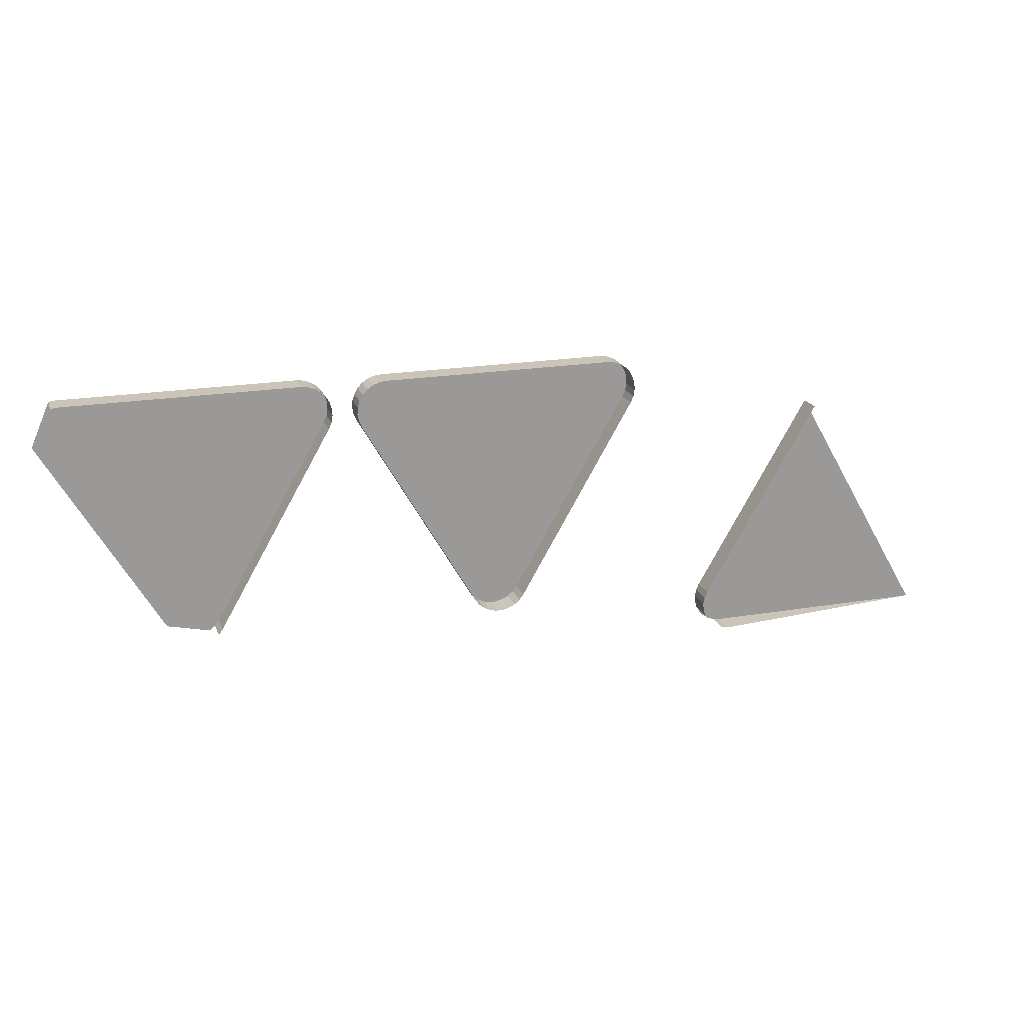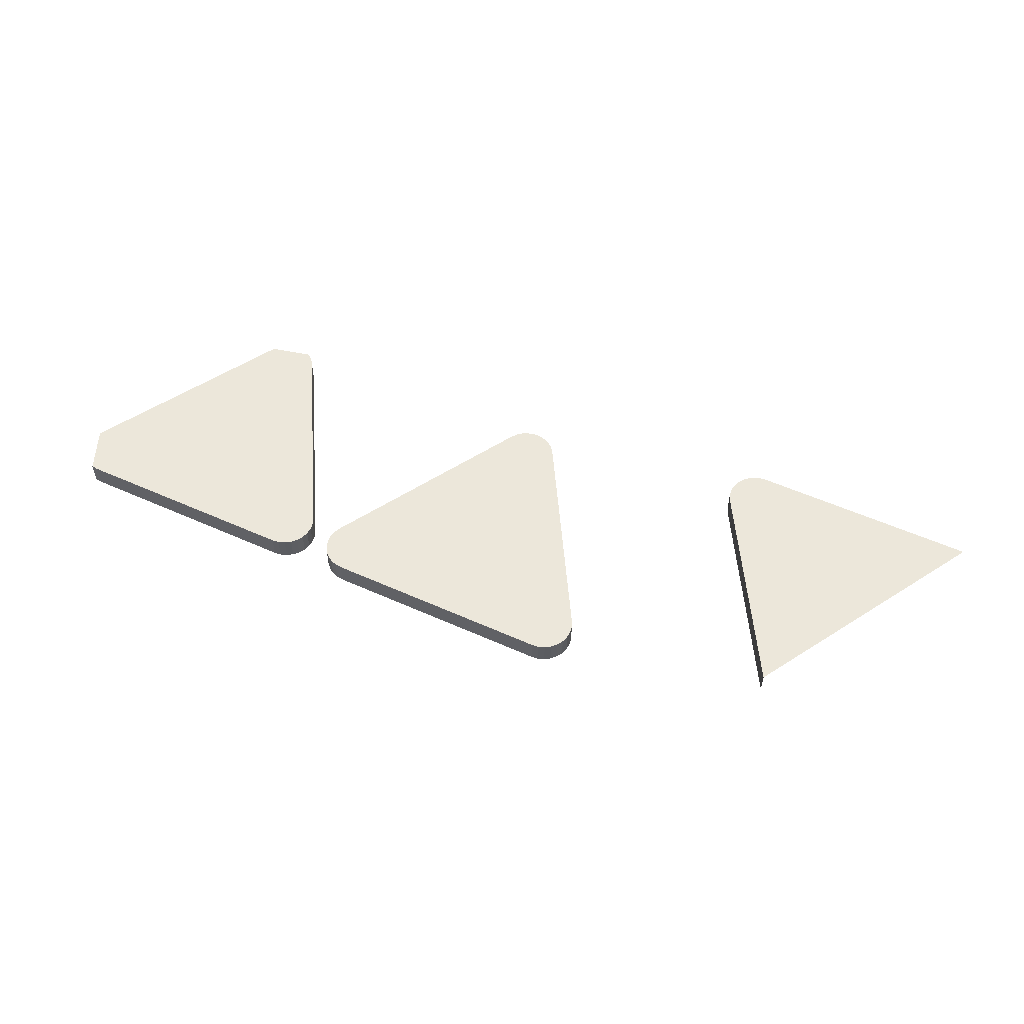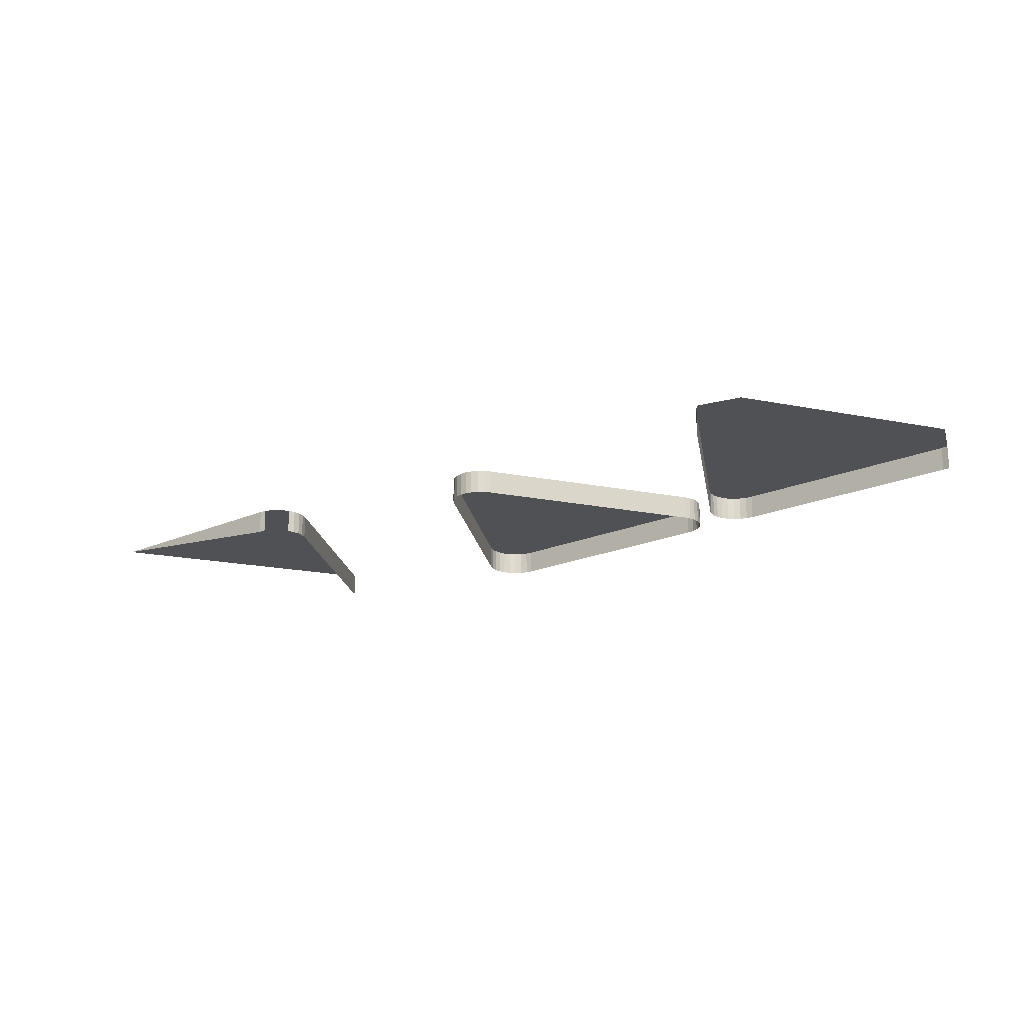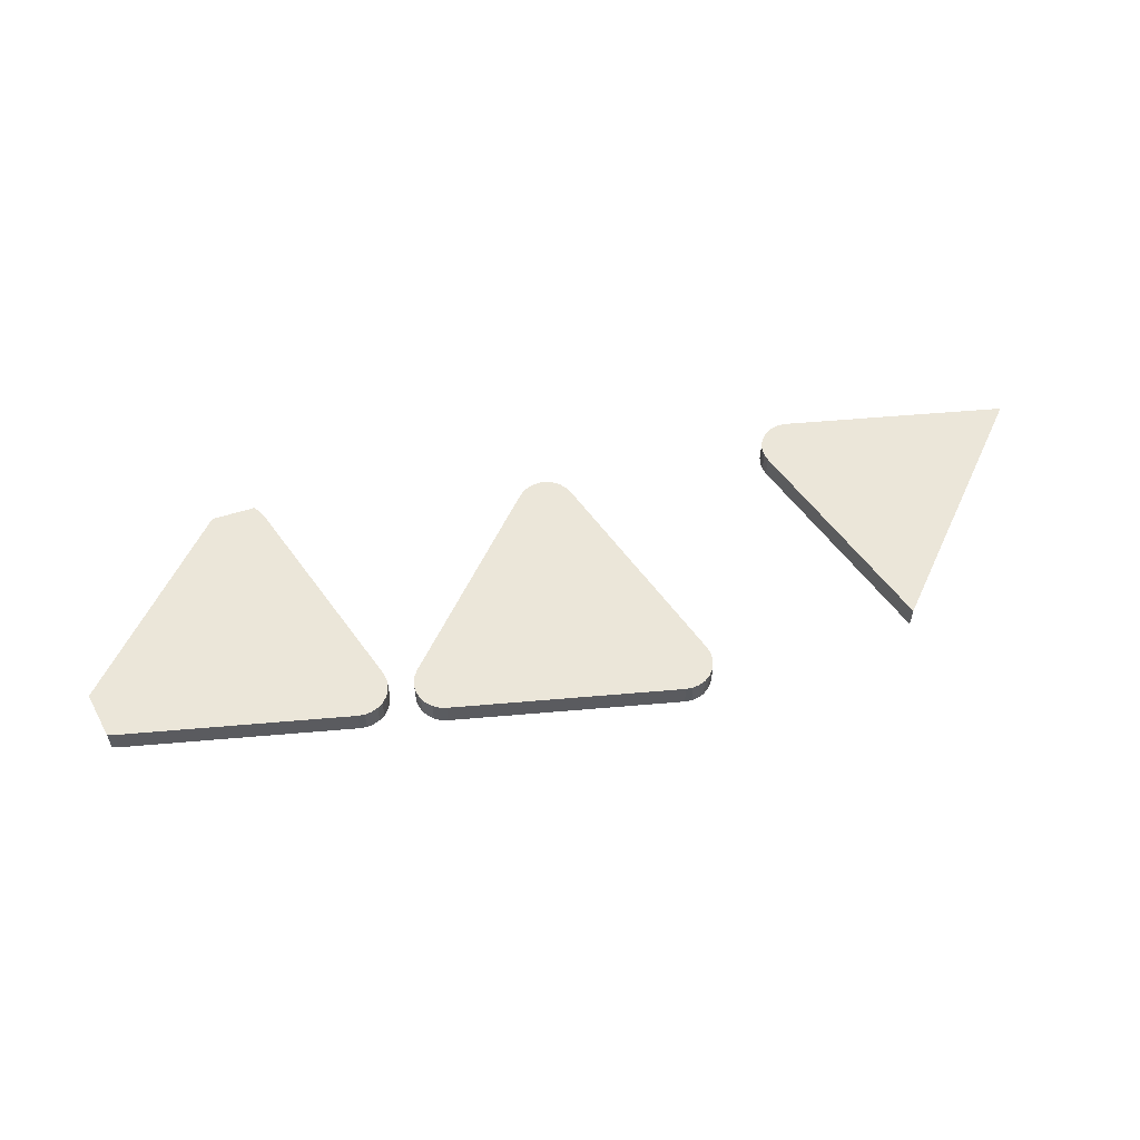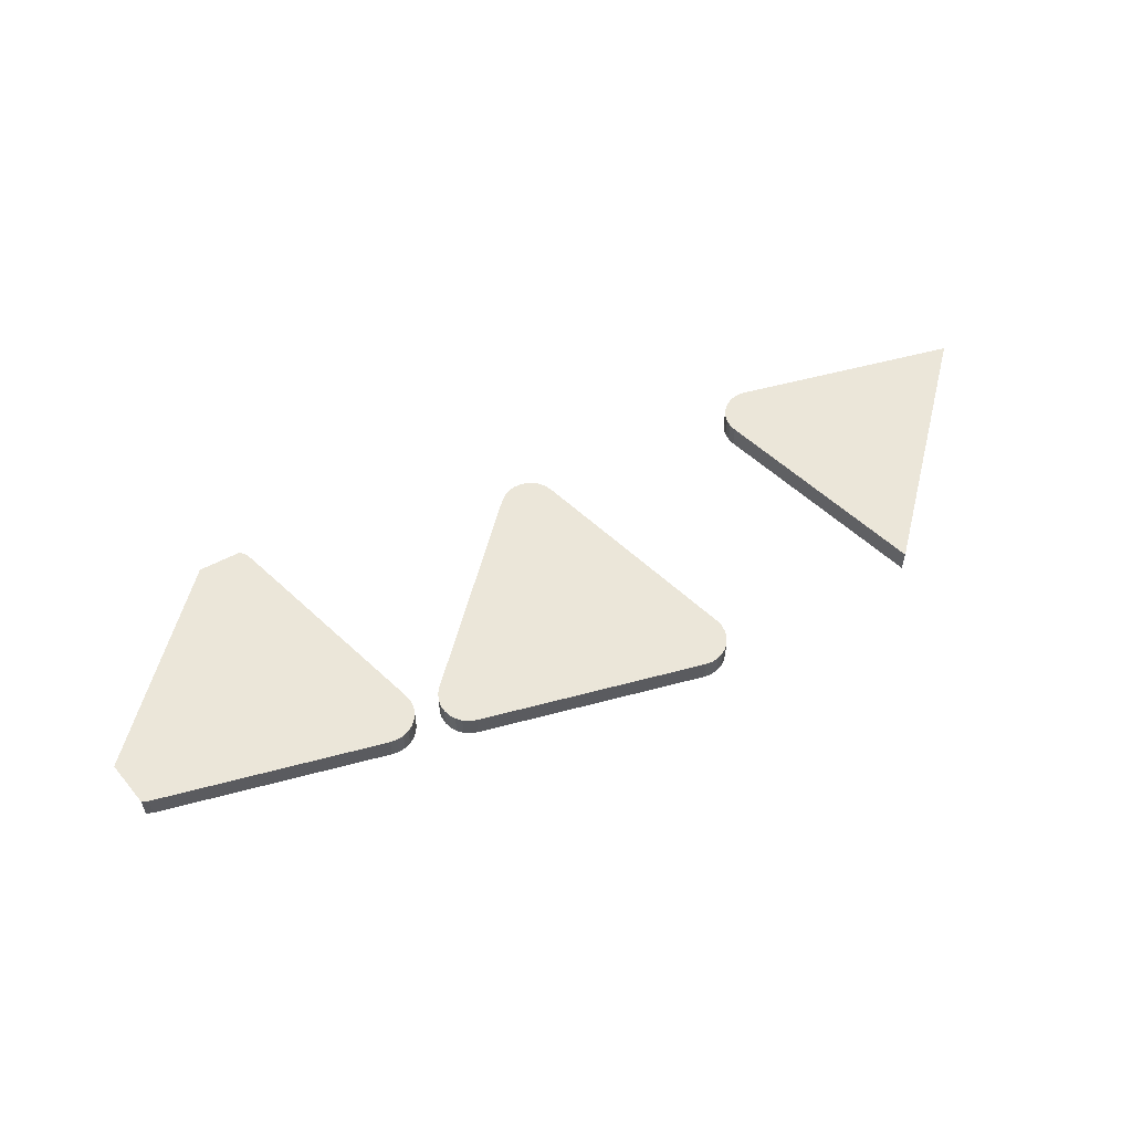
<metadata>
{"format":"obj","ext":"obj","renderer":"f3d","projection":"perspective","resolution":1024,"background":"white","views":[{"elev":20.3,"azim":162.9,"up":"+Y"},{"elev":53.7,"azim":-154.4,"up":"+Z"},{"elev":-19.6,"azim":39.5,"up":"+Z"},{"elev":55.9,"azim":174.8,"up":"+Z"},{"elev":56.0,"azim":164.3,"up":"+Z"}]}
</metadata>
<code>
o LM_L_LPR2_UnderPF
v 41.13 576.5 -28.14
v 41.13 576.5 -32.84
v 39.78 576.6 -32.84
v 39.78 576.6 -28.14
v 41.13 576.5 -28.14
v 39.78 576.6 -32.84
v 39.78 576.6 -28.14
v 39.78 576.6 -32.84
v -5.269 576.6 -32.84
v 44.87 567.8 -28.14
v 41.13 576.5 -28.14
v 39.78 576.6 -28.14
v -5.269 576.6 -28.14
v -5.269 576.6 -28.14
v -5.269 576.6 -32.84
v -6.625 576.5 -32.84
v -6.625 576.5 -28.14
v -6.625 576.5 -32.84
v -7.909 576 -32.84
v -7.909 576 -28.14
v -7.909 576 -32.84
v -9.05 575.2 -32.84
v -6.625 576.5 -28.14
v -5.269 576.6 -28.14
v -6.625 576.5 -32.84
v -9.05 575.2 -28.14
v -9.05 575.2 -32.84
v -9.987 574.3 -32.84
v -7.909 576 -28.14
v -9.987 574.3 -28.14
v -9.987 574.3 -32.84
v -10.67 573.1 -32.84
v -9.05 575.2 -28.14
v -7.909 576 -28.14
v -9.05 575.2 -32.84
v -20.53 576.3 -28.14
v -20.53 576.3 -32.84
v -21.89 576.4 -32.84
v -19.25 575.8 -28.14
v -19.25 575.8 -32.84
v -20.53 576.3 -32.84
v -18.11 575 -28.14
v -18.11 575 -32.84
v -19.25 575.8 -32.84
v -5.269 576.6 -28.14
v -6.625 576.5 -28.14
v -7.909 576 -28.14
v -17.17 574 -28.14
v -17.17 574 -32.84
v -18.11 575 -32.84
v -9.987 574.3 -28.14
v -9.05 575.2 -28.14
v -9.987 574.3 -32.84
v -10.67 573.1 -32.84
v -11.06 571.8 -32.84
v -11.06 571.8 -28.14
v -20.53 576.3 -28.14
v -16.49 572.9 -28.14
v -16.49 572.9 -32.84
v -17.17 574 -32.84
v -21.89 576.4 -28.14
v -20.53 576.3 -28.14
v -21.89 576.4 -32.84
v -19.25 575.8 -28.14
v -18.11 575 -28.14
v -19.25 575.8 -32.84
v -10.67 573.1 -28.14
v -11.06 571.8 -28.14
v -5.269 576.6 -28.14
v -7.909 576 -28.14
v -11.06 571.8 -28.14
v -11.06 571.8 -32.84
v -11.14 570.4 -32.84
v -18.11 575 -28.14
v -16.1 571.6 -28.14
v -16.1 571.6 -32.84
v -16.49 572.9 -32.84
v -10.67 573.1 -28.14
v -10.67 573.1 -32.84
v -11.06 571.8 -28.14
v -9.05 575.2 -28.14
v -21.89 576.4 -28.14
v -21.89 576.4 -32.84
v -66.94 576.4 -32.84
v -17.17 574 -28.14
v -16.49 572.9 -28.14
v -17.17 574 -32.84
v -11.14 570.4 -28.14
v -11.14 570.4 -32.84
v -10.9 569.1 -32.84
v -11.06 571.8 -28.14
v -9.05 575.2 -28.14
v -9.987 574.3 -28.14
v -18.11 575 -28.14
v -19.25 575.8 -28.14
v -20.53 576.3 -28.14
v -16.02 570.2 -28.14
v -16.02 570.2 -32.84
v -16.1 571.6 -32.84
v -20.53 576.3 -28.14
v -17.17 574 -28.14
v -18.11 575 -28.14
v -16.49 572.9 -28.14
v -16.1 571.6 -28.14
v -16.49 572.9 -32.84
v -9.987 574.3 -28.14
v -10.67 573.1 -28.14
v -11.06 571.8 -28.14
v -10.9 569.1 -28.14
v -11.14 570.4 -28.14
v -11.06 571.8 -28.14
v -11.14 570.4 -32.84
v -10.9 569.1 -28.14
v -10.9 569.1 -32.84
v -10.36 567.8 -32.84
v -20.53 576.3 -28.14
v -16.49 572.9 -28.14
v -17.17 574 -28.14
v -16.25 568.8 -28.14
v -16.25 568.8 -32.84
v -16.02 570.2 -32.84
v -16.1 571.6 -28.14
v -16.02 570.2 -28.14
v -16.1 571.6 -32.84
v -5.269 576.6 -28.14
v -10.9 569.1 -28.14
v -10.36 567.8 -28.14
v -10.9 569.1 -28.14
v -11.14 570.4 -28.14
v -10.9 569.1 -32.84
v -16.8 567.6 -28.14
v -21.89 576.4 -28.14
v -16.8 567.6 -28.14
v -16.8 567.6 -32.84
v -16.25 568.8 -32.84
v -16.8 567.6 -28.14
v -16.49 572.9 -28.14
v -20.53 576.3 -28.14
v -16.02 570.2 -28.14
v -16.25 568.8 -28.14
v -16.02 570.2 -32.84
v -11.06 571.8 -28.14
v -11.14 570.4 -28.14
v -10.9 569.1 -28.14
v -10.36 567.8 -28.14
v -10.9 569.1 -28.14
v -10.36 567.8 -32.84
v -16.02 570.2 -28.14
v -16.1 571.6 -28.14
v -16.49 572.9 -28.14
v -16.49 572.9 -28.14
v -16.25 568.8 -28.14
v -16.02 570.2 -28.14
v -16.25 568.8 -28.14
v -66.94 576.4 -28.14
v -16.49 572.9 -28.14
v -16.8 567.6 -28.14
v -16.25 568.8 -28.14
v 44.87 567.8 -28.14
v 39.78 576.6 -28.14
v 12.16 528.8 -28.14
v -66.94 576.4 -28.14
v -66.94 576.4 -32.84
v -68.29 576.3 -32.84
v 12.16 528.8 -28.14
v 39.78 576.6 -28.14
v -5.269 576.6 -28.14
v -68.29 576.3 -28.14
v -68.29 576.3 -32.84
v -69.58 575.8 -32.84
v -69.58 575.8 -28.14
v -69.58 575.8 -32.84
v -70.72 575 -32.84
v -68.29 576.3 -28.14
v -66.94 576.4 -28.14
v -68.29 576.3 -32.84
v -70.72 575 -28.14
v -70.72 575 -32.84
v -71.66 574 -32.84
v -69.58 575.8 -28.14
v -68.29 576.3 -28.14
v -69.58 575.8 -32.84
v -70.72 575 -28.14
v -69.58 575.8 -28.14
v -70.72 575 -32.84
v -71.66 574 -28.14
v -71.66 574 -32.84
v -72.34 572.9 -32.84
v -66.94 576.4 -28.14
v -68.29 576.3 -28.14
v -69.58 575.8 -28.14
v -71.66 574 -28.14
v -70.72 575 -28.14
v -71.66 574 -32.84
v -72.34 572.9 -32.84
v -72.73 571.6 -32.84
v -72.73 571.6 -28.14
v -10.36 567.8 -28.14
v -10.36 567.8 -32.84
v 12.16 528.8 -32.84
v -72.34 572.9 -28.14
v -72.73 571.6 -28.14
v -66.94 576.4 -28.14
v -69.58 575.8 -28.14
v -72.73 571.6 -28.14
v -72.73 571.6 -32.84
v -72.81 570.2 -32.84
v -5.269 576.6 -28.14
v -10.36 567.8 -28.14
v 12.16 528.8 -28.14
v -70.72 575 -28.14
v -72.34 572.9 -28.14
v -72.34 572.9 -32.84
v -72.73 571.6 -28.14
v -72.81 570.2 -28.14
v -72.81 570.2 -32.84
v -72.57 568.8 -32.84
v -72.73 571.6 -28.14
v -70.72 575 -28.14
v -71.66 574 -28.14
v -71.66 574 -28.14
v -72.34 572.9 -28.14
v -72.73 571.6 -28.14
v -66.94 576.4 -28.14
v -72.73 571.6 -28.14
v -72.57 568.8 -28.14
v -72.81 570.2 -28.14
v -72.73 571.6 -28.14
v -72.81 570.2 -32.84
v -72.57 568.8 -28.14
v -72.57 568.8 -32.84
v -72.03 567.6 -32.84
v -66.94 576.4 -28.14
v -72.57 568.8 -28.14
v -72.03 567.6 -28.14
v -72.57 568.8 -28.14
v -72.73 571.6 -28.14
v -72.81 570.2 -28.14
v -72.57 568.8 -28.14
v -72.03 567.6 -28.14
v -16.8 567.6 -28.14
v -39.32 528.6 -28.14
v -16.8 567.6 -32.84
v -16.8 567.6 -28.14
v -21.89 576.4 -28.14
v -49.51 528.6 -28.14
v -49.51 528.6 -28.14
v -21.89 576.4 -28.14
v -66.94 576.4 -28.14
v 12.16 528.8 -28.14
v 22.35 528.8 -28.14
v 44.87 567.8 -28.14
v 12.16 528.8 -28.14
v -10.36 567.8 -28.14
v 12.16 528.8 -32.84
v -72.03 567.6 -28.14
v -72.03 567.6 -32.84
v -49.51 528.6 -32.84
v -66.94 576.4 -28.14
v -72.03 567.6 -28.14
v -49.51 528.6 -28.14
v -39.32 528.6 -28.14
v -39.32 528.6 -32.84
v -16.8 567.6 -32.84
v 12.16 528.8 -28.14
v 12.16 528.8 -32.84
v 12.98 527.7 -32.84
v -49.51 528.6 -28.14
v -39.32 528.6 -28.14
v -16.8 567.6 -28.14
v 12.98 527.7 -28.14
v 12.16 528.8 -28.14
v 14.02 526.8 -28.14
v 22.35 528.8 -28.14
v 12.98 527.7 -28.14
v -49.51 528.6 -28.14
v -72.03 567.6 -28.14
v -49.51 528.6 -32.84
v -112.9 563.1 -28.14
v -90.34 524.1 -28.14
v -112.9 563.1 -32.84
v -40.13 527.5 -28.14
v -40.13 527.5 -32.84
v -39.32 528.6 -32.84
v -41.18 526.6 -28.14
v -41.18 526.6 -32.84
v -40.13 527.5 -32.84
v -39.32 528.6 -28.14
v -40.13 527.5 -28.14
v -39.32 528.6 -32.84
v -49.51 528.6 -28.14
v -49.51 528.6 -32.84
v -48.69 527.5 -32.84
v -42.4 526 -28.14
v -42.4 526 -32.84
v -41.18 526.6 -32.84
v -48.69 527.5 -28.14
v -48.69 527.5 -32.84
v -47.65 526.6 -32.84
v -40.13 527.5 -28.14
v -41.18 526.6 -28.14
v -40.13 527.5 -32.84
v -43.73 525.7 -28.14
v -43.73 525.7 -32.84
v -42.4 526 -32.84
v -47.65 526.6 -28.14
v -47.65 526.6 -32.84
v -46.43 526 -32.84
v -45.1 525.7 -28.14
v -45.1 525.7 -32.84
v -43.73 525.7 -32.84
v -46.43 526 -28.14
v -46.43 526 -32.84
v -45.1 525.7 -32.84
v -41.18 526.6 -28.14
v -42.4 526 -28.14
v -41.18 526.6 -32.84
v -48.69 527.5 -28.14
v -42.4 526 -28.14
v -43.73 525.7 -28.14
v -42.4 526 -32.84
v -47.65 526.6 -28.14
v -40.13 527.5 -28.14
v -39.32 528.6 -28.14
v -47.65 526.6 -28.14
v -48.69 527.5 -28.14
v -47.65 526.6 -32.84
v -43.73 525.7 -28.14
v -49.51 528.6 -28.14
v -47.65 526.6 -28.14
v -39.32 528.6 -28.14
v -46.43 526 -28.14
v -47.65 526.6 -28.14
v -46.43 526 -32.84
v -45.1 525.7 -28.14
v -46.43 526 -28.14
v -45.1 525.7 -32.84
v -42.4 526 -28.14
v -41.18 526.6 -28.14
v -40.13 527.5 -28.14
v -90.34 524.1 -28.14
v -90.34 524.1 -32.84
v -112.9 563.1 -32.84
v -47.65 526.6 -28.14
v -42.4 526 -28.14
v -40.13 527.5 -28.14
v -49.51 528.6 -28.14
v -48.69 527.5 -28.14
v -47.65 526.6 -28.14
v -45.1 525.7 -28.14
v -43.73 525.7 -28.14
v -42.4 526 -28.14
v -42.4 526 -28.14
v -46.43 526 -28.14
v -46.43 526 -28.14
v -95.43 515.2 -28.14
v -90.34 524.1 -28.14
v -112.9 563.1 -28.14
v -89.79 522.8 -28.14
v -89.79 522.8 -32.84
v -90.34 524.1 -32.84
v -89.56 521.5 -28.14
v -89.56 521.5 -32.84
v -89.79 522.8 -32.84
v -90.34 524.1 -28.14
v -89.64 520.1 -28.14
v -89.64 520.1 -32.84
v -89.56 521.5 -32.84
v -89.79 522.8 -28.14
v -89.56 521.5 -28.14
v -89.79 522.8 -32.84
v -112.9 563.1 -28.14
v -140.5 515.2 -28.14
v -95.43 515.2 -28.14
v -90.03 518.8 -32.84
v -89.64 520.1 -32.84
v -89.64 520.1 -28.14
v -89.56 521.5 -28.14
v -89.64 520.1 -28.14
v -89.56 521.5 -32.84
v -89.64 520.1 -28.14
v -89.56 521.5 -28.14
v -89.79 522.8 -28.14
v -90.03 518.8 -28.14
v -90.03 518.8 -32.84
v -89.64 520.1 -28.14
v -95.43 515.2 -28.14
v -90.34 524.1 -28.14
v -95.43 515.2 -28.14
v -89.64 520.1 -28.14
v -89.79 522.8 -28.14
v -90.71 517.6 -28.14
v -90.03 518.8 -28.14
v -89.64 520.1 -28.14
v -95.43 515.2 -28.14
v -95.43 515.2 -32.84
v -94.07 515.4 -32.84
v -89.64 520.1 -28.14
v -91.65 516.6 -28.14
v -90.71 517.6 -28.14
v -89.64 520.1 -28.14
v -92.79 515.9 -28.14
v -91.65 516.6 -28.14
v -95.43 515.2 -28.14
v -94.07 515.4 -28.14
v -95.43 515.2 -28.14
v -94.07 515.4 -32.84
v -95.43 515.2 -28.14
v -94.07 515.4 -28.14
v -92.79 515.9 -28.14
v -95.43 515.2 -28.14
v -140.5 515.2 -28.14
v -95.43 515.2 -32.84
f 3 2 1
f 6 5 4
f 9 8 7
f 12 11 10
f 9 7 13
f 16 15 14
f 19 18 17
f 22 21 20
f 25 24 23
f 28 27 26
f 19 17 29
f 32 31 30
f 35 34 33
f 38 37 36
f 41 40 39
f 44 43 42
f 47 46 45
f 50 49 48
f 53 52 51
f 56 55 54
f 41 39 57
f 60 59 58
f 63 62 61
f 66 65 64
f 32 30 67
f 70 69 68
f 73 72 71
f 50 48 74
f 77 76 75
f 80 79 78
f 81 70 68
f 84 83 82
f 87 86 85
f 90 89 88
f 93 92 91
f 96 95 94
f 99 98 97
f 102 101 100
f 105 104 103
f 108 107 106
f 109 68 69
f 112 111 110
f 115 114 113
f 118 117 116
f 121 120 119
f 124 123 122
f 127 126 125
f 130 129 128
f 132 100 131
f 135 134 133
f 138 137 136
f 141 140 139
f 144 143 142
f 147 146 145
f 150 149 148
f 153 152 151
f 135 133 154
f 84 82 155
f 158 157 156
f 161 160 159
f 164 163 162
f 167 166 165
f 170 169 168
f 173 172 171
f 176 175 174
f 179 178 177
f 182 181 180
f 185 184 183
f 188 187 186
f 191 190 189
f 194 193 192
f 197 196 195
f 200 199 198
f 188 186 201
f 204 203 202
f 207 206 205
f 210 209 208
f 211 204 202
f 214 213 212
f 217 216 215
f 220 219 218
f 223 222 221
f 226 225 224
f 229 228 227
f 232 231 230
f 235 234 233
f 217 215 236
f 239 238 237
f 232 230 240
f 243 242 241
f 246 245 244
f 249 248 247
f 252 251 250
f 255 254 253
f 258 257 256
f 261 260 259
f 264 263 262
f 267 266 265
f 270 269 268
f 267 265 271
f 274 273 272
f 273 275 272
f 278 277 276
f 281 280 279
f 284 283 282
f 287 286 285
f 290 289 288
f 293 292 291
f 296 295 294
f 299 298 297
f 302 301 300
f 305 304 303
f 308 307 306
f 311 310 309
f 314 313 312
f 317 316 315
f 293 291 318
f 321 320 319
f 324 323 322
f 327 326 325
f 311 309 328
f 331 330 329
f 334 333 332
f 337 336 335
f 340 339 338
f 343 342 341
f 346 345 344
f 349 348 347
f 352 351 350
f 354 330 353
f 350 355 352
f 358 357 356
f 361 360 359
f 364 363 362
f 361 359 365
f 368 367 366
f 371 370 369
f 374 373 372
f 377 376 375
f 380 379 378
f 383 382 381
f 386 385 384
f 388 383 387
f 391 390 389
f 394 393 392
f 397 396 395
f 400 399 398
f 403 402 401
f 402 404 401
f 407 406 405
f 410 409 408
f 413 412 411

</code>
